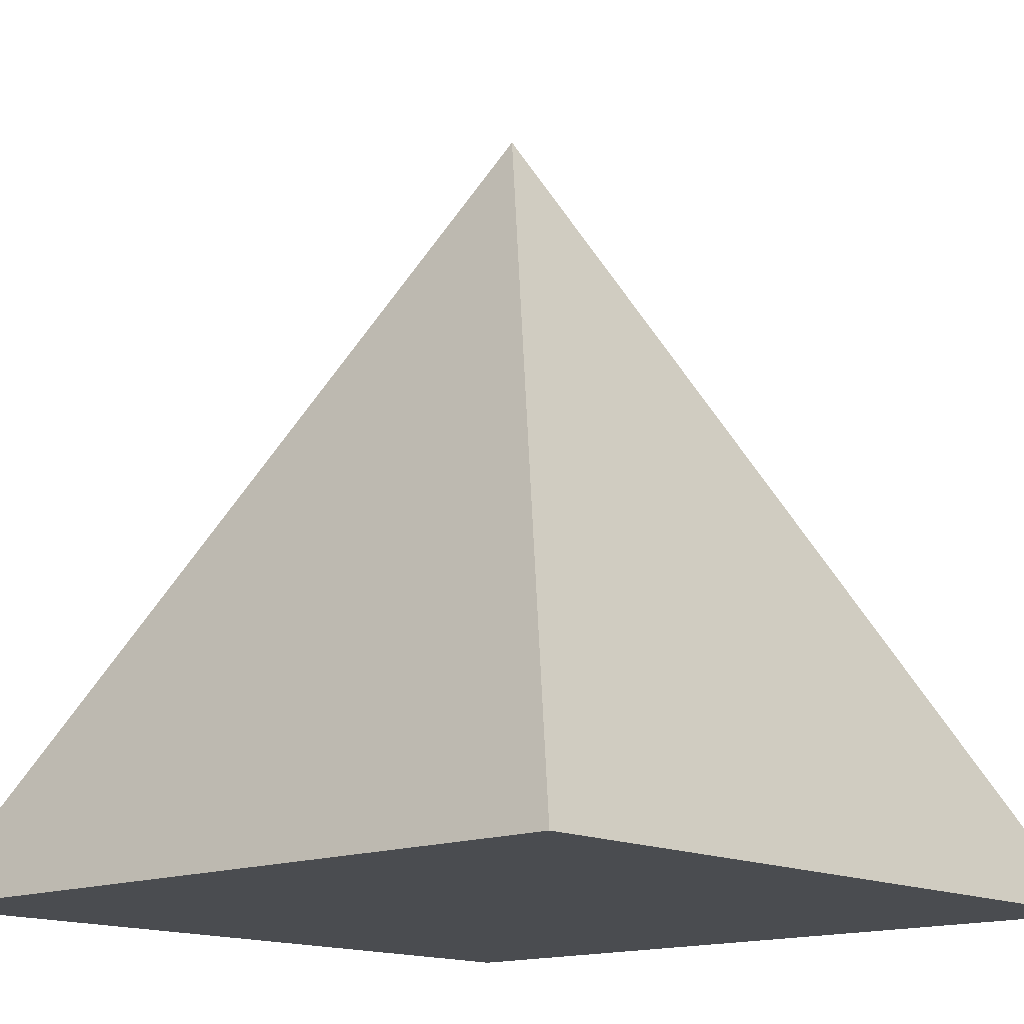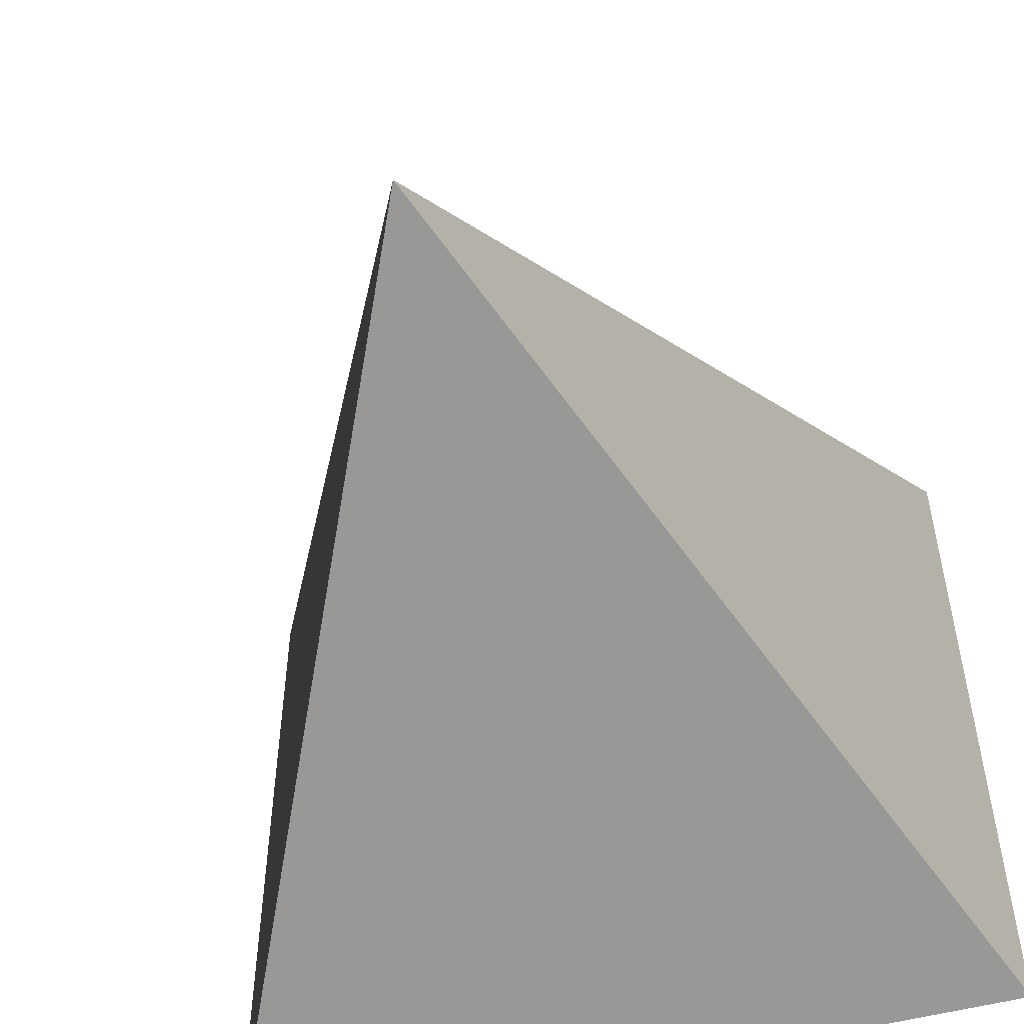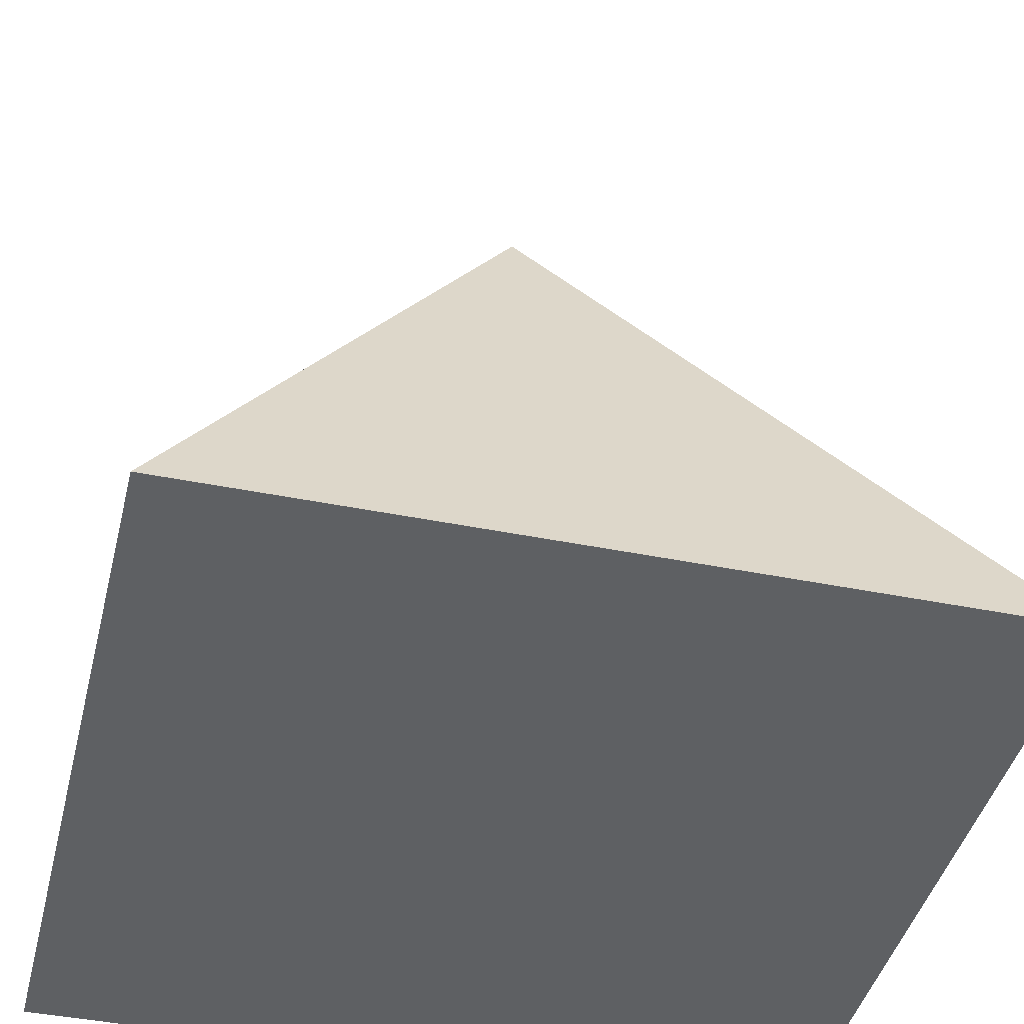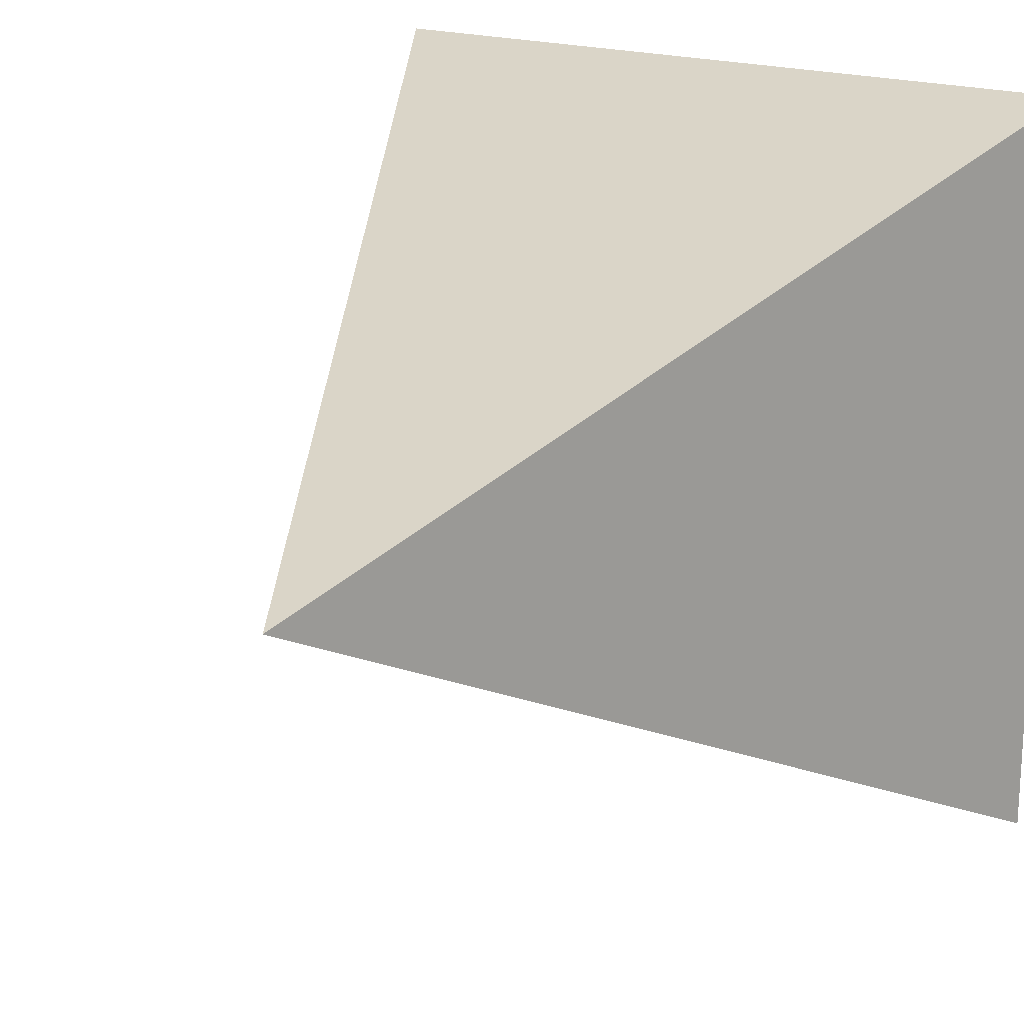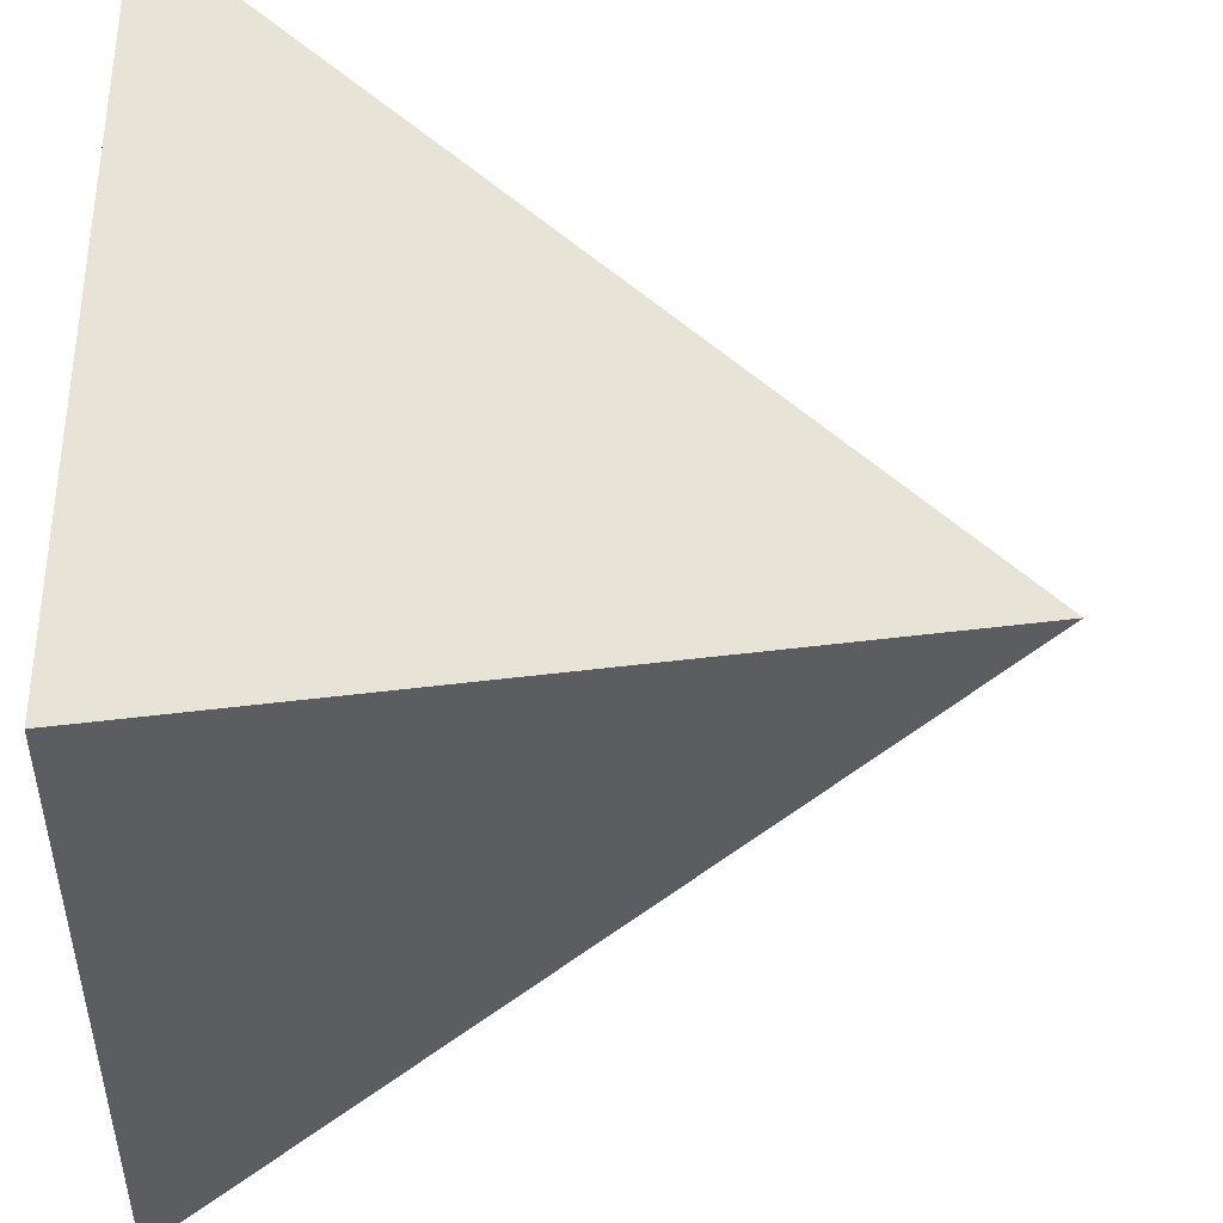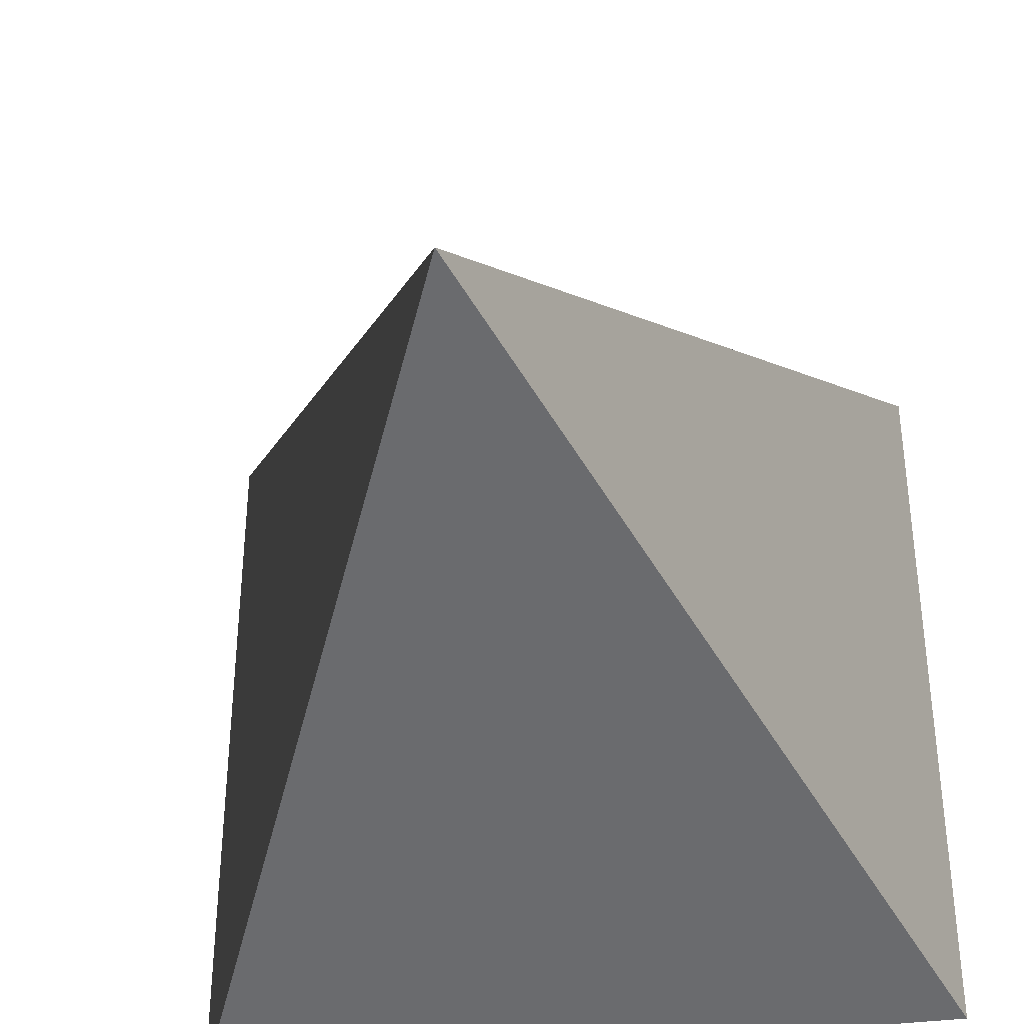
<metadata>
{"format":"obj","ext":"obj","renderer":"f3d","projection":"perspective","resolution":1024,"background":"white","views":[{"elev":-14.7,"azim":42.1,"up":"+Z"},{"elev":-52.7,"azim":15.9,"up":"+Y"},{"elev":-42.5,"azim":-103.6,"up":"+Z"},{"elev":19.1,"azim":33.7,"up":"+Y"},{"elev":-36.5,"azim":-91.3,"up":"+Y"},{"elev":-36.7,"azim":9.9,"up":"+Y"}]}
</metadata>
<code>
o SquarePyr
g Base
v  0  0  0
v  1  0  0
v  1  1  0
v  0  1  0
g Top
v  0.5  0.5  1
f 5 2 3
f 4 5 3
f 1 3 2
f 5 1 2
f 4 1 5
f 1 4 3

</code>
